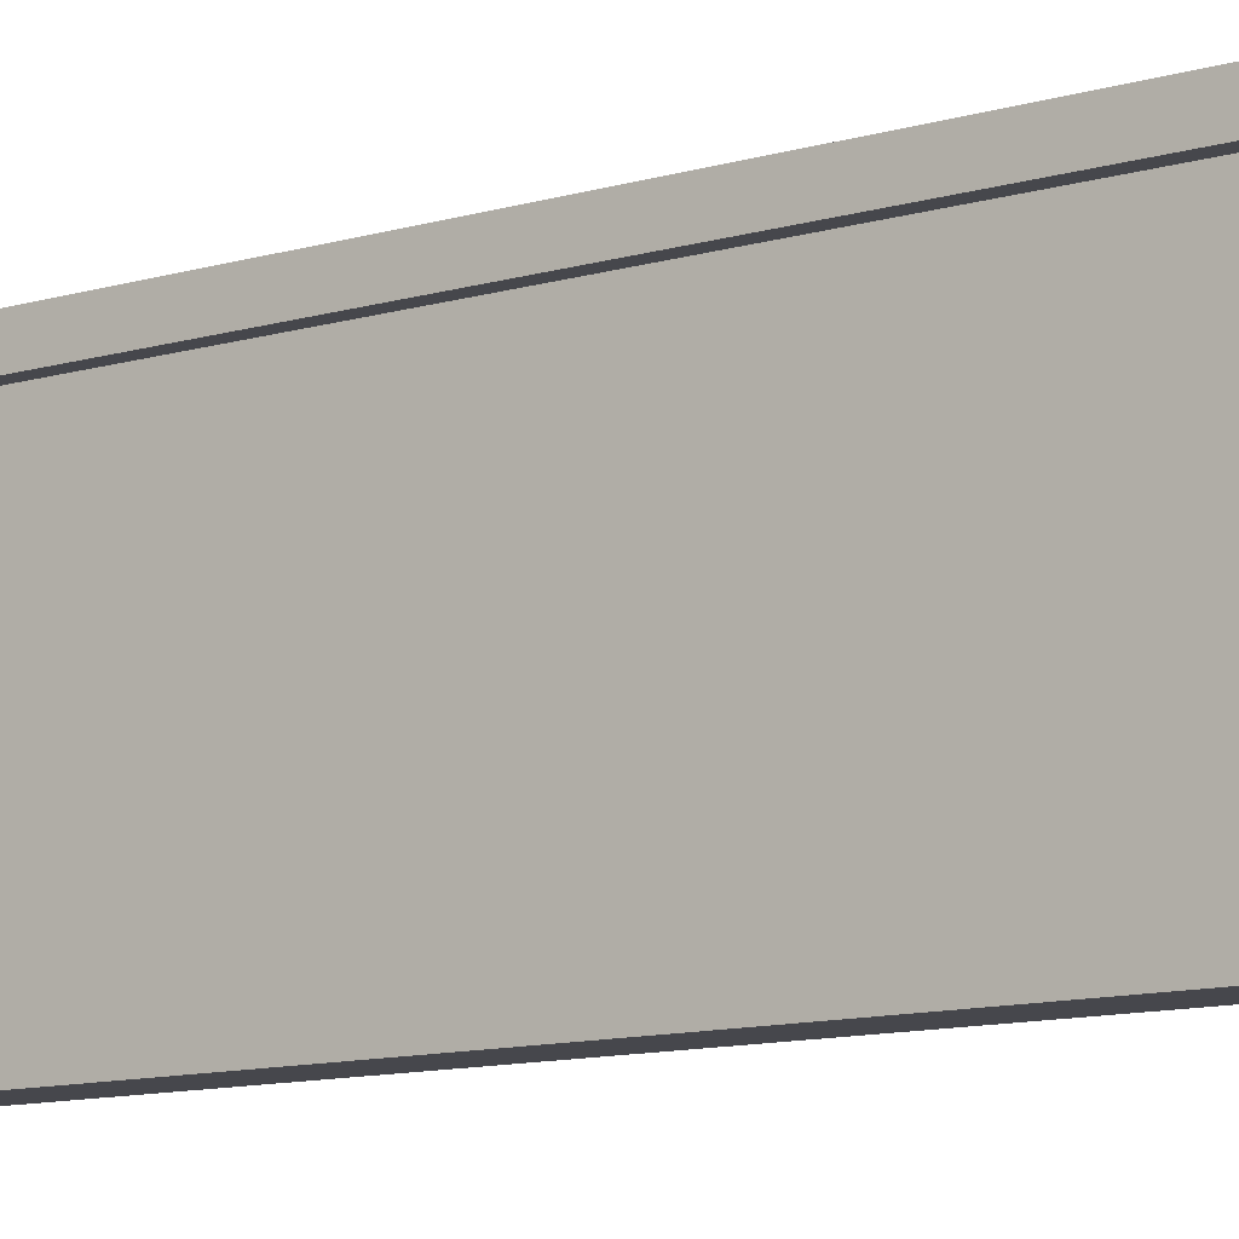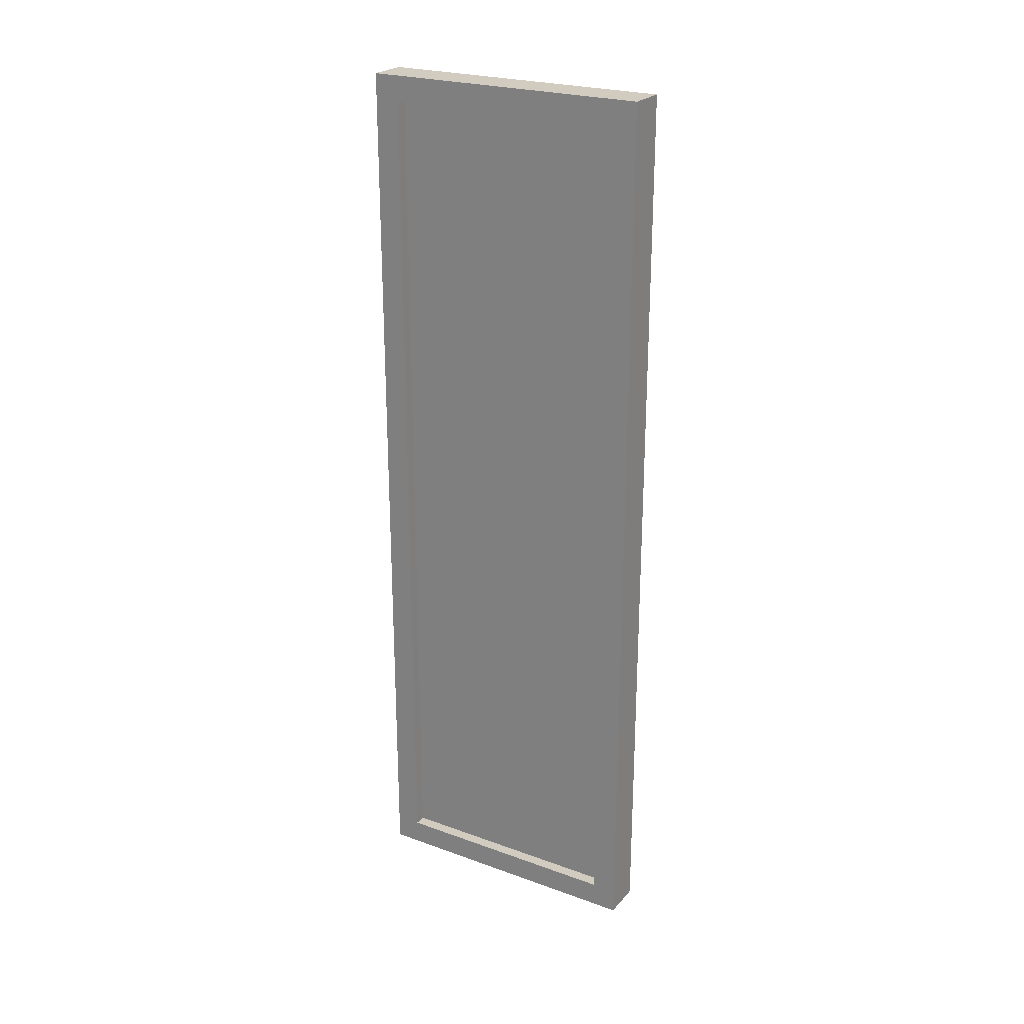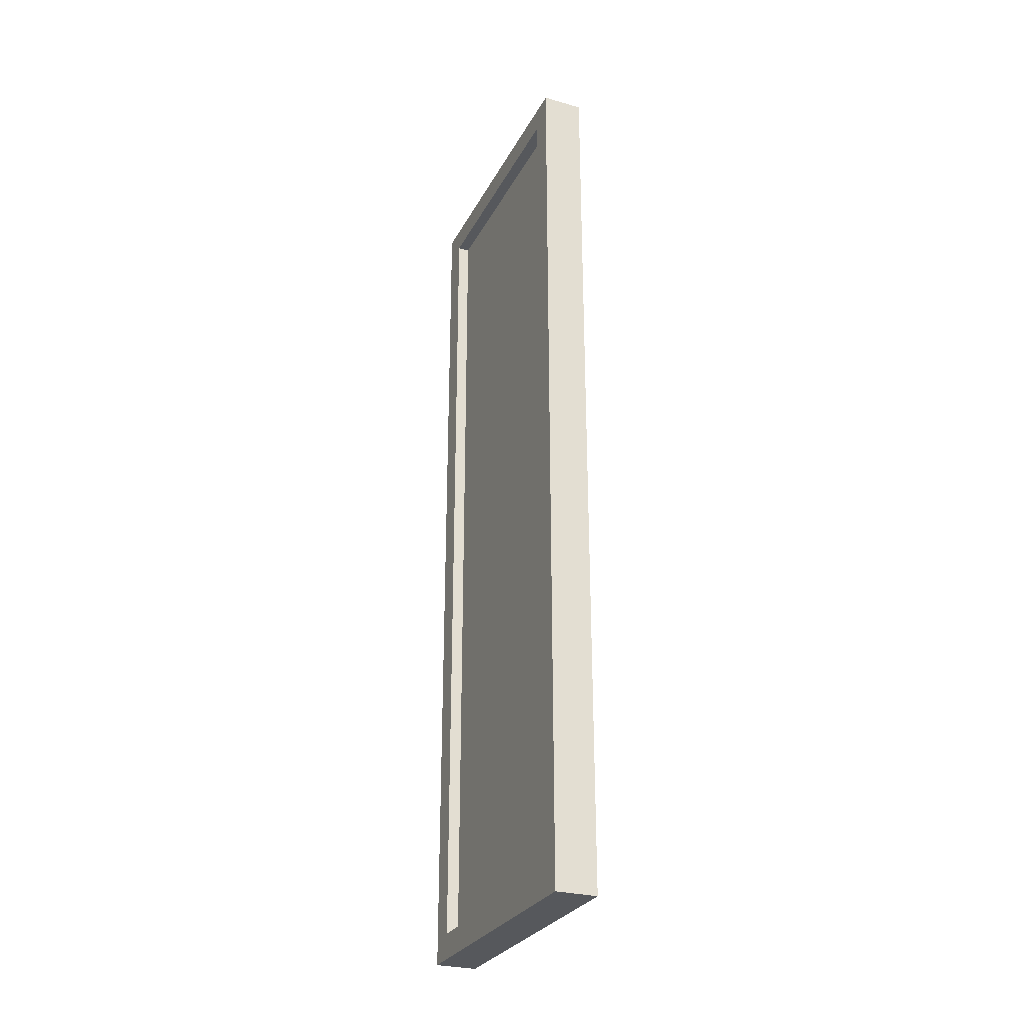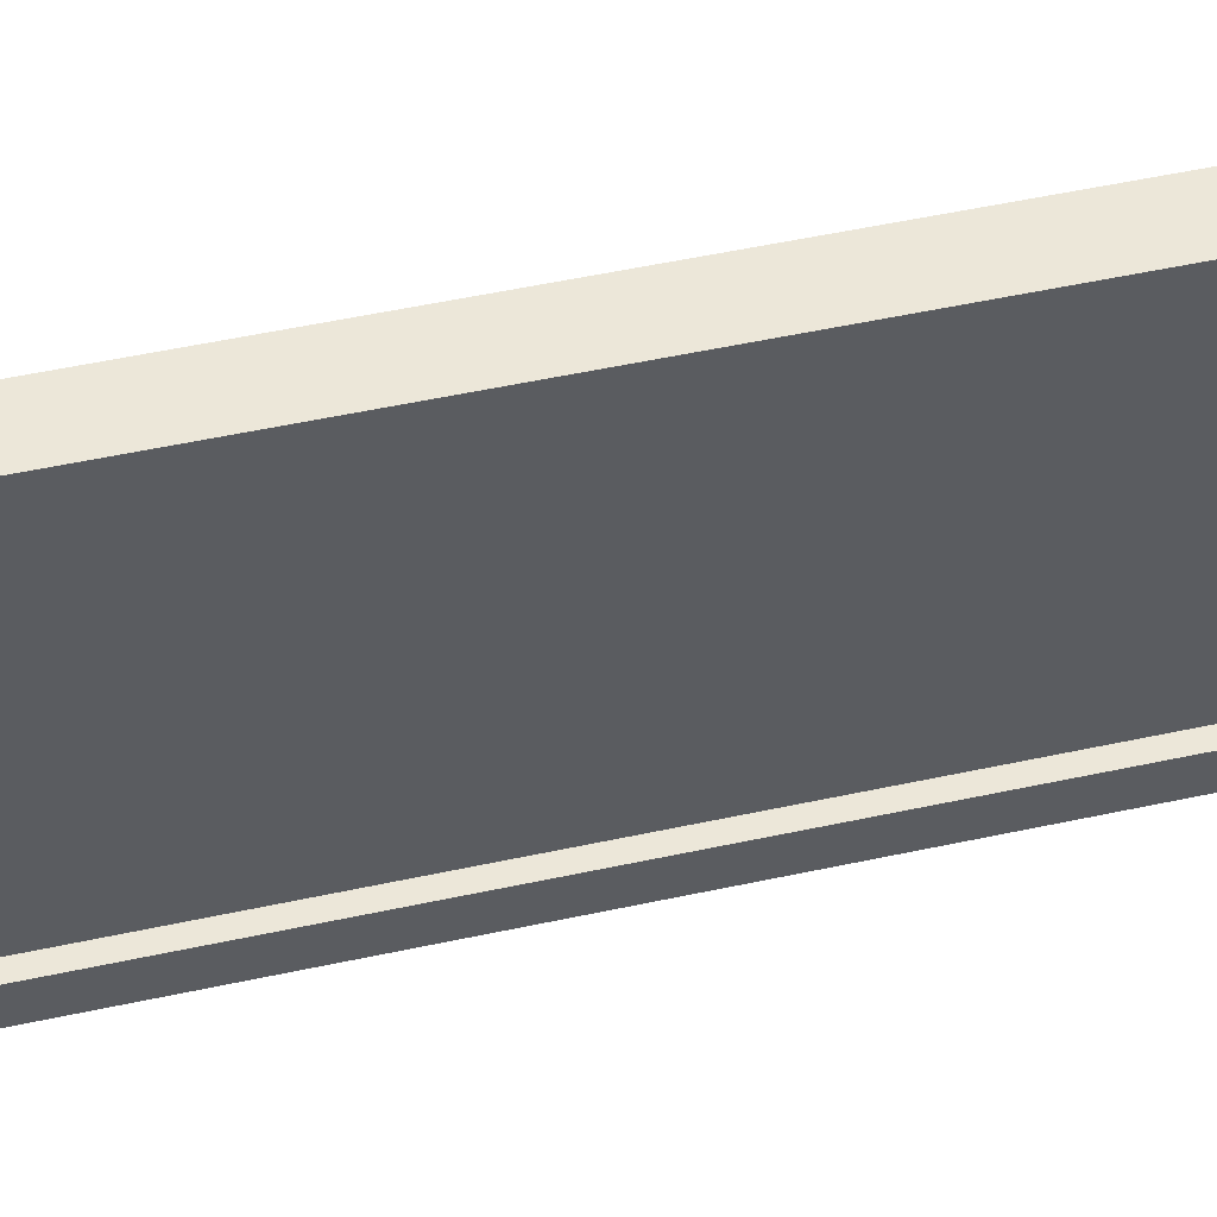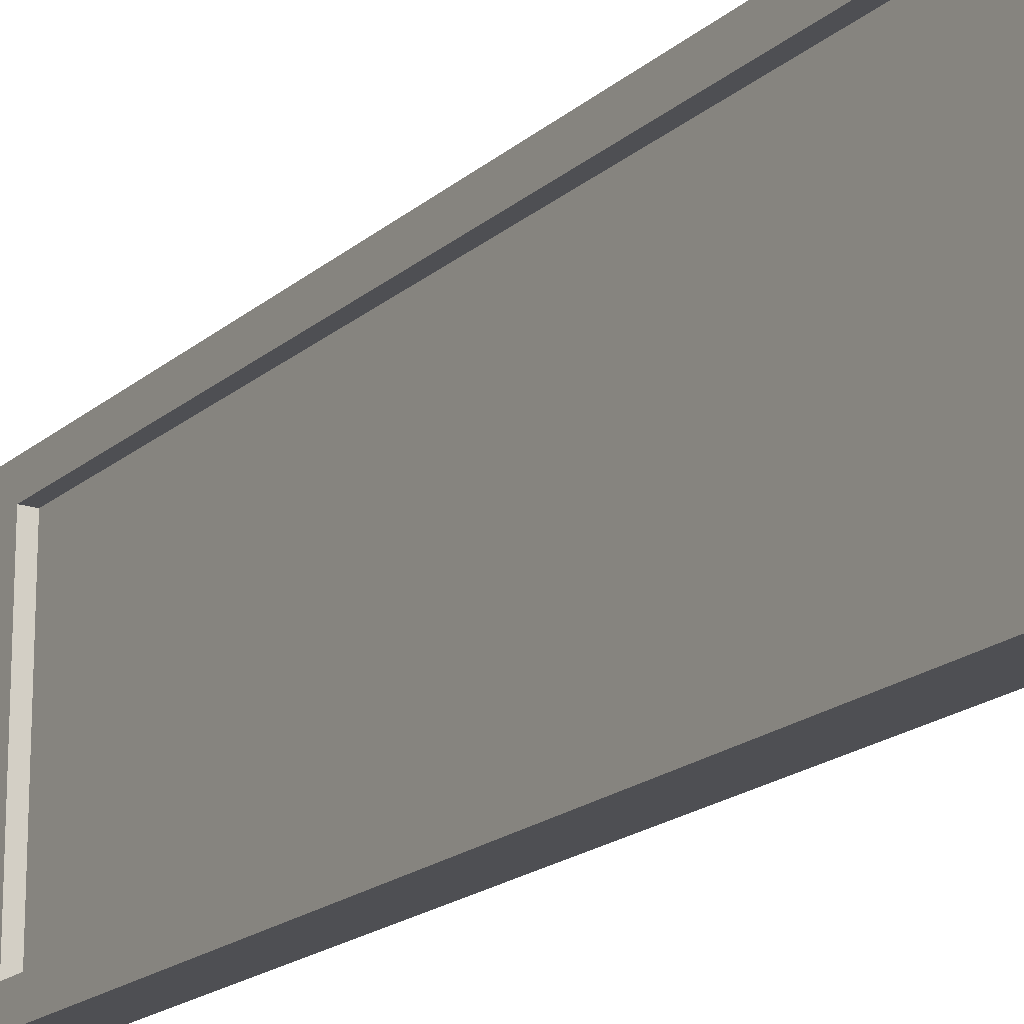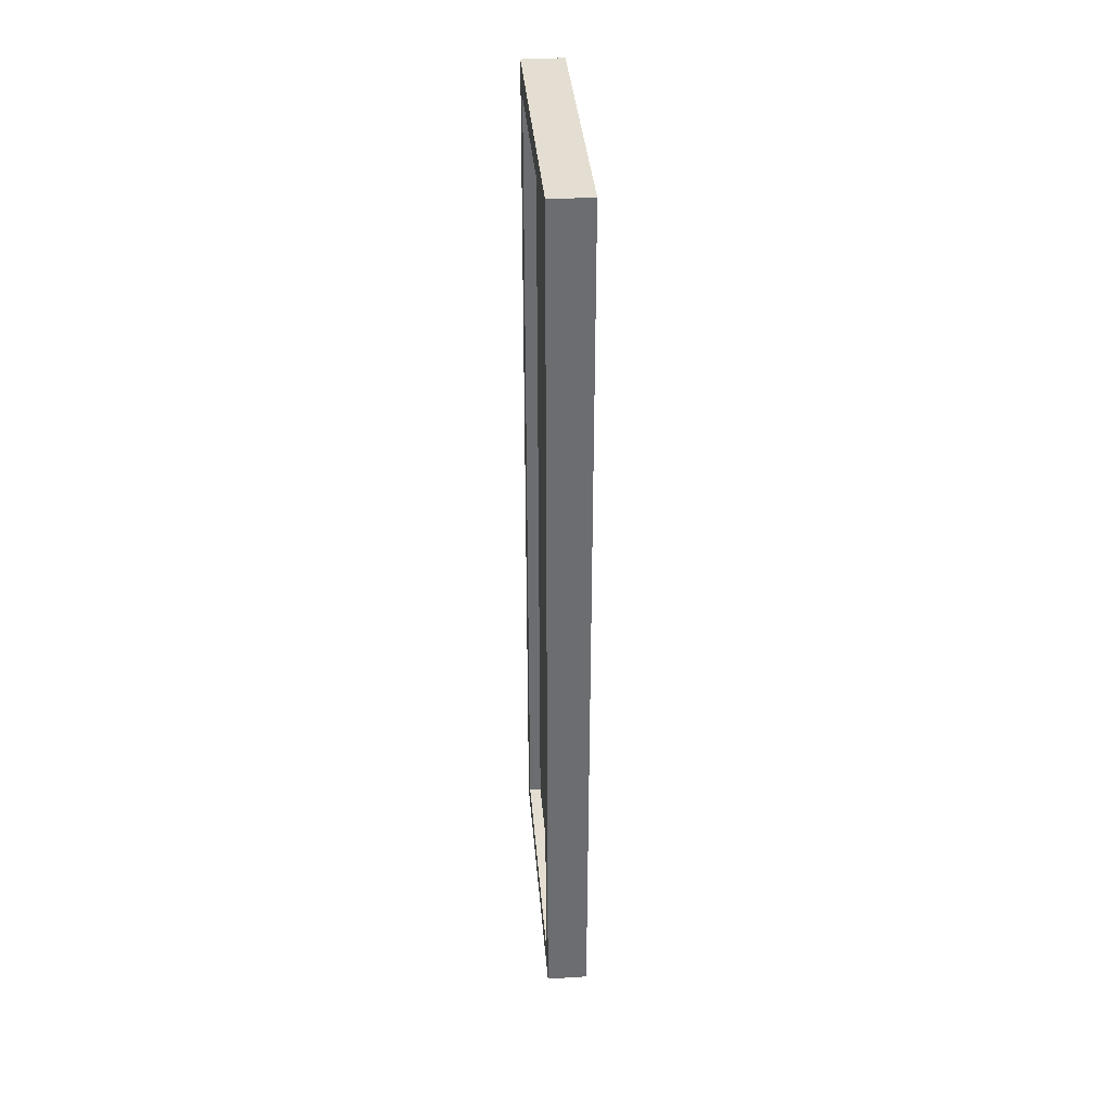
<metadata>
{"format":"obj","ext":"obj","renderer":"f3d","projection":"perspective","resolution":1024,"background":"white","views":[{"elev":-10.9,"azim":126.7,"up":"+Z"},{"elev":24.2,"azim":120.7,"up":"+Y"},{"elev":-28.3,"azim":157.0,"up":"+Y"},{"elev":49.9,"azim":76.4,"up":"+Z"},{"elev":-18.2,"azim":148.0,"up":"+Z"},{"elev":36.3,"azim":-4.7,"up":"+Y"}]}
</metadata>
<code>
g TSP_House_Wall_Regular_11B_Window.R
v 0.06 1.325 0.775
v 0.06 -1.325 0.775
v -0.06 -1.325 0.775
v -0.06 1.325 0.775
v 0.06 1.325 -0.075
v -0.06 1.325 -0.075
v -0.06 -1.325 -0.075
v 0.06 -1.325 -0.075
v -0.06 1.325 -0.075
v 0.06 1.325 -0.075
v 0.06 1.325 0.775
v -0.06 1.325 0.775
v -0.06 -1.325 -0.075
v -0.06 -1.325 0.775
v 0.06 -1.325 0.775
v 0.06 -1.325 -0.075
v 0.06 -1.25 0.7
v -0.06 -1.25 0.7
v -0.06 -1.25 7.916e-08
v 0.06 -1.25 4.005e-08
v 0.06 1.25 4.005e-08
v 0.06 -1.25 4.005e-08
v -0.06 -1.25 7.916e-08
v -0.06 1.25 7.916e-08
v 0.06 1.25 4.005e-08
v 0.06 1.325 -0.075
v 0.06 -1.325 -0.075
v 0.06 -1.25 4.005e-08
v 0.06 -1.25 0.7
v 0.06 -1.325 0.775
v 0.06 1.325 0.775
v 0.06 1.25 0.7
v -0.06 -1.25 7.916e-08
v -0.06 -1.325 -0.075
v -0.06 1.325 -0.075
v -0.06 1.25 7.916e-08
v -0.06 1.25 0.7
v -0.06 1.325 0.775
v -0.06 -1.325 0.775
v -0.06 -1.25 0.7
v 0.06 1.25 0.7
v 0.06 1.325 0.775
v 0.06 1.325 -0.075
v 0.06 1.25 4.005e-08
v -0.06 1.25 7.916e-08
v -0.06 1.325 -0.075
v -0.06 1.325 0.775
v -0.06 1.25 0.7
v 0.06 -1.25 4.005e-08
v 0.06 -1.325 -0.075
v 0.06 -1.325 0.775
v 0.06 -1.25 0.7
v -0.06 -1.25 0.7
v -0.06 -1.325 0.775
v -0.06 -1.325 -0.075
v -0.06 -1.25 7.916e-08
v 0.06 1.25 0.7
v -0.06 1.25 0.7
v -0.06 -1.25 0.7
v 0.06 -1.25 0.7
v 0.06 1.25 0.7
v 0.06 1.25 4.005e-08
v -0.06 1.25 7.916e-08
v -0.06 1.25 0.7
v 0.025 1.25 5.146e-08
v 0.025 -1.25 5.146e-08
v 0.025 -1.25 0.7
v 0.025 1.25 0.7
v -0.025 1.25 6.775e-08
v -0.025 1.25 0.7
v -0.025 -1.25 0.7
v -0.025 -1.25 6.775e-08
g TSP_House_Wall_Regular_11B_Window.R_0
f 3 2 1
f 4 3 1
f 7 6 5
f 8 7 5
f 11 10 9
f 12 11 9
f 15 14 13
f 16 15 13
f 19 18 17
f 20 19 17
f 23 22 21
f 24 23 21
f 27 26 25
f 28 27 25
f 31 30 29
f 32 31 29
f 35 34 33
f 36 35 33
f 39 38 37
f 40 39 37
f 43 42 41
f 44 43 41
f 47 46 45
f 48 47 45
f 51 50 49
f 52 51 49
f 55 54 53
f 56 55 53
f 59 58 57
f 60 59 57
f 63 62 61
f 64 63 61
g TSP_House_Wall_Regular_11B_Window.R_1
f 67 66 65
f 68 67 65
f 71 70 69
f 72 71 69

</code>
